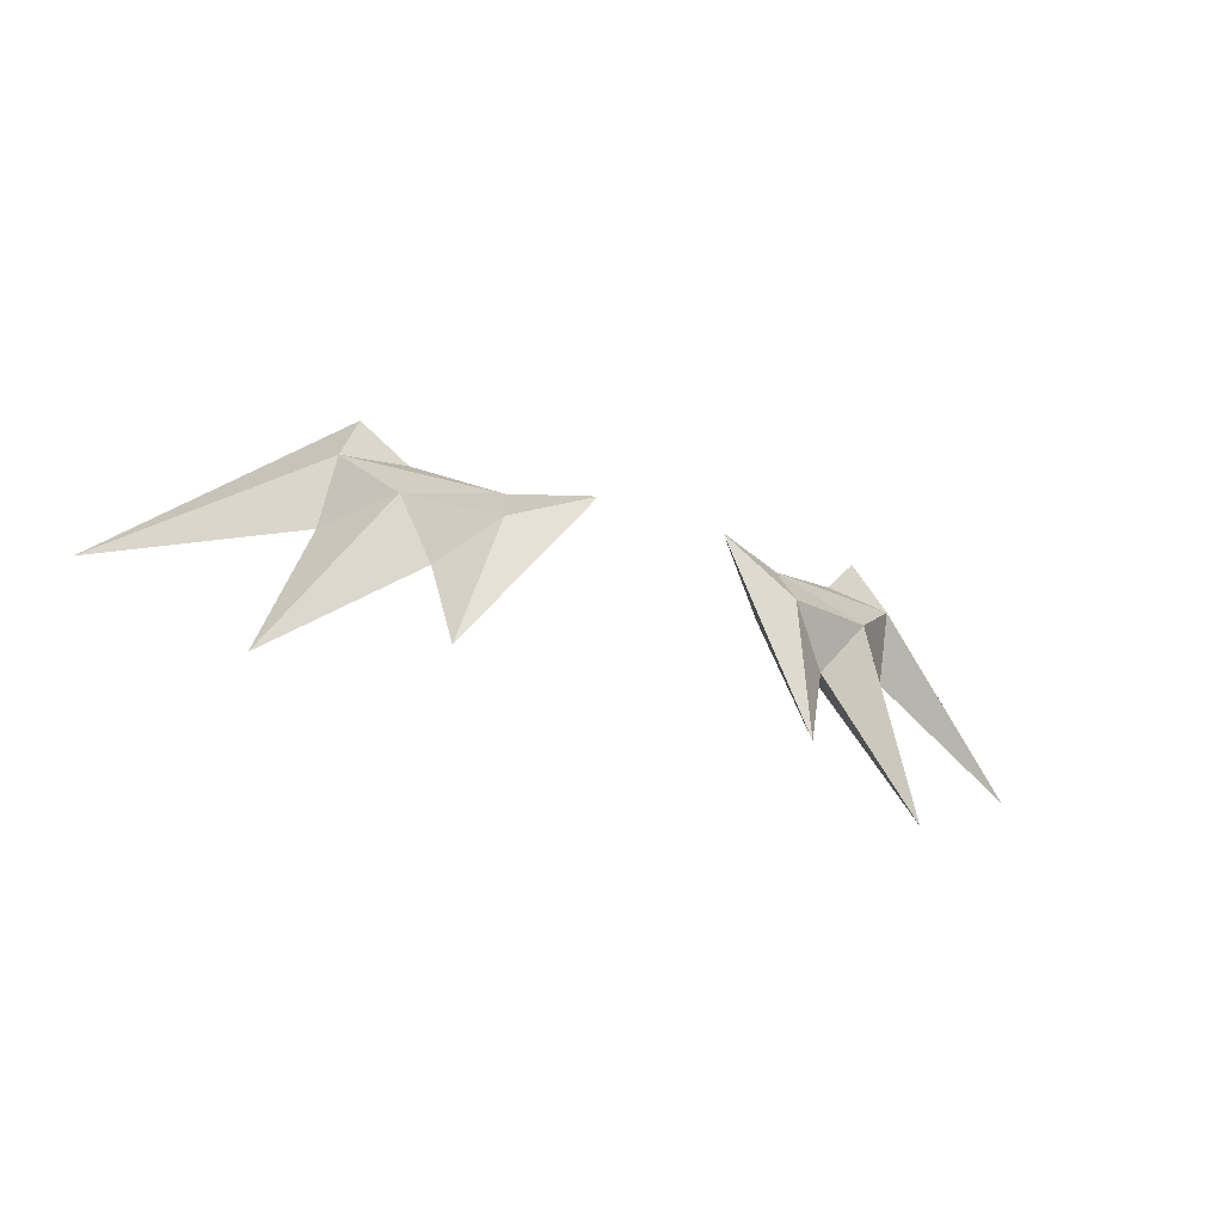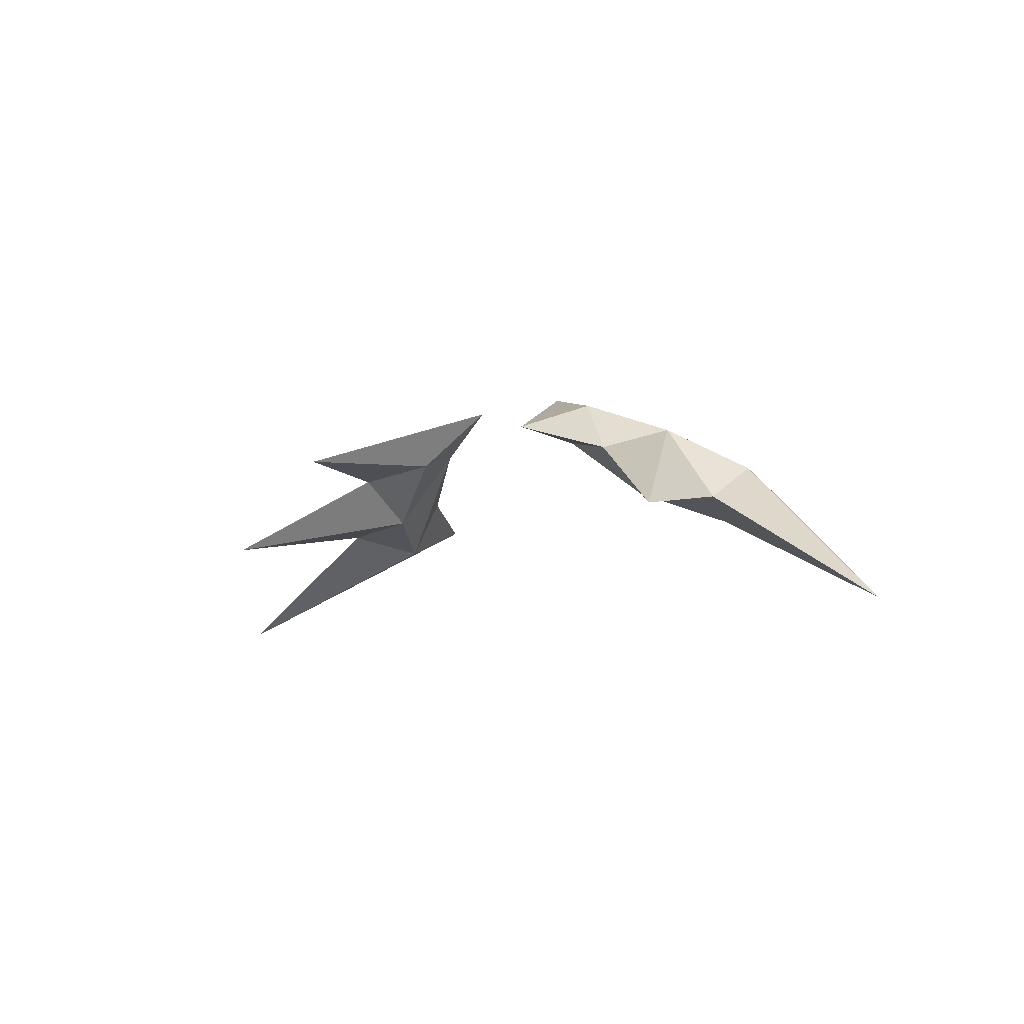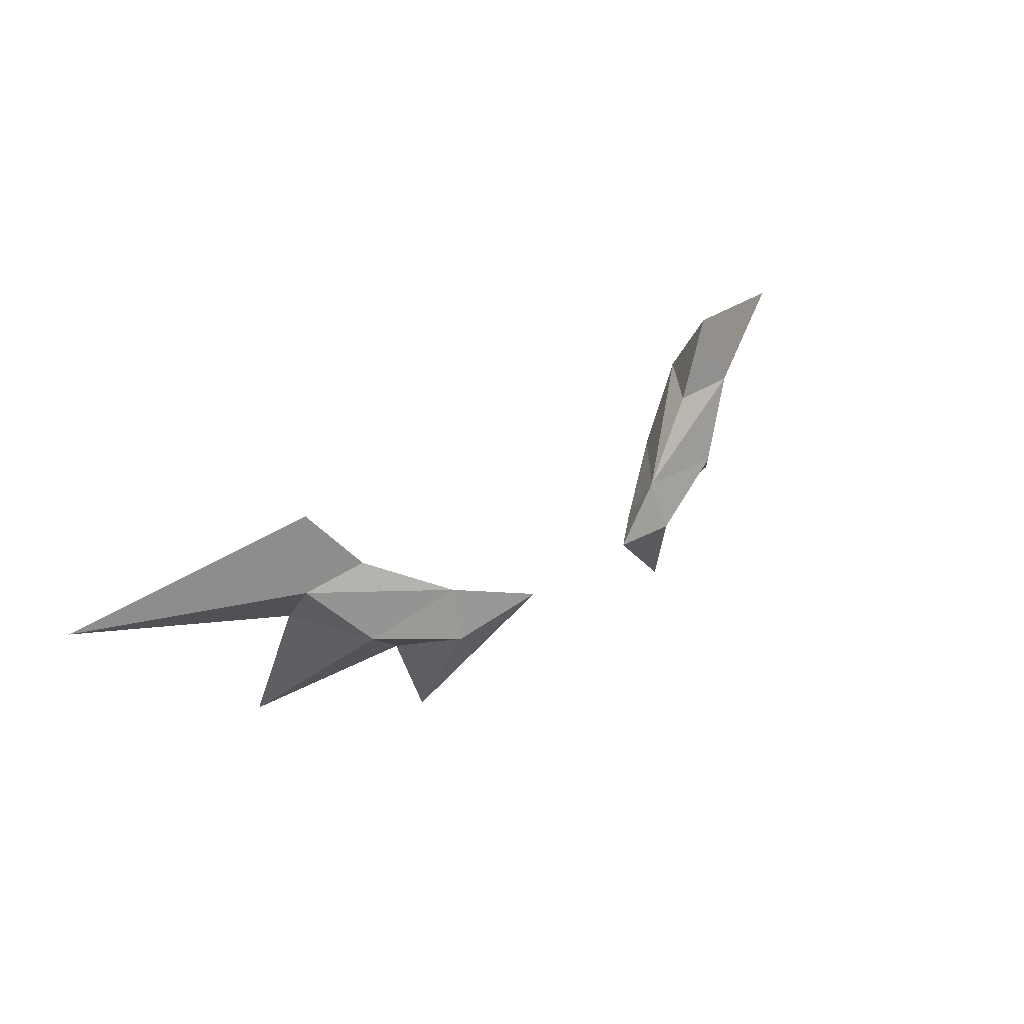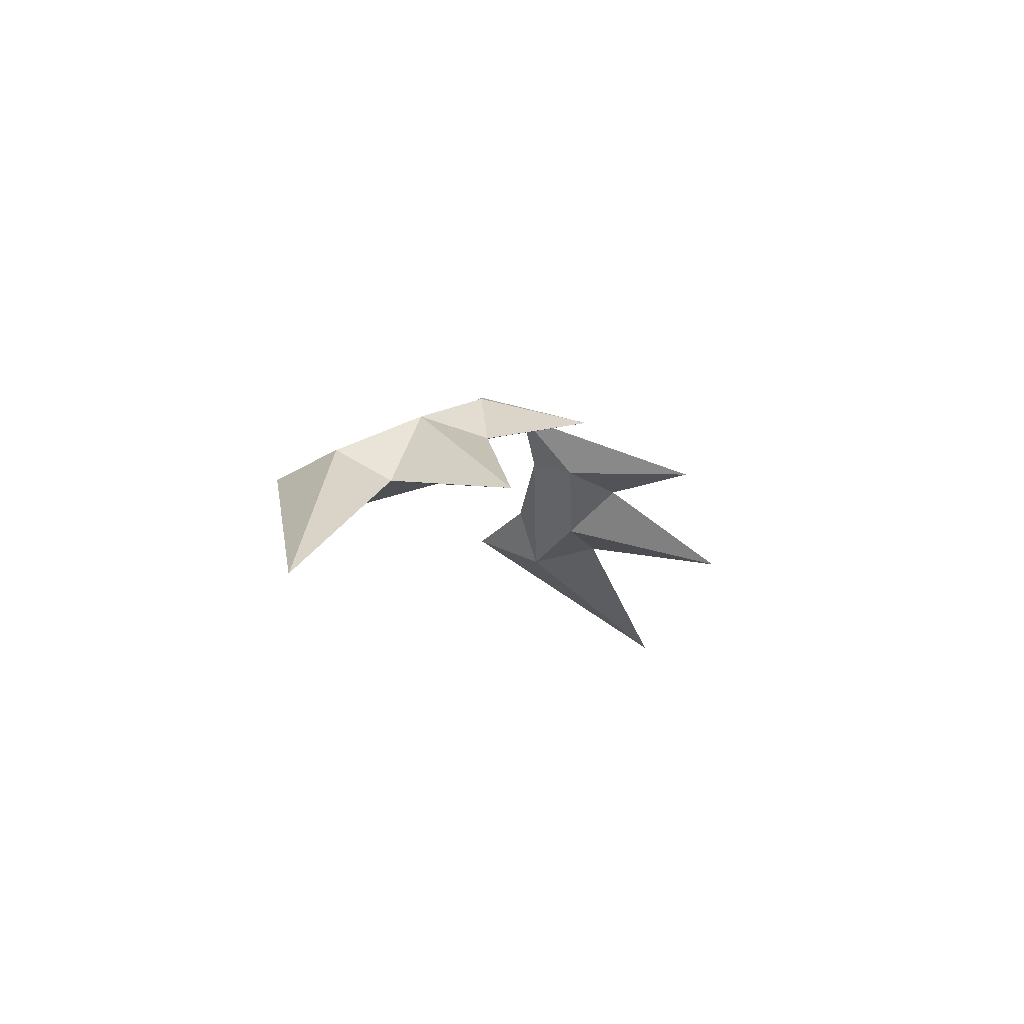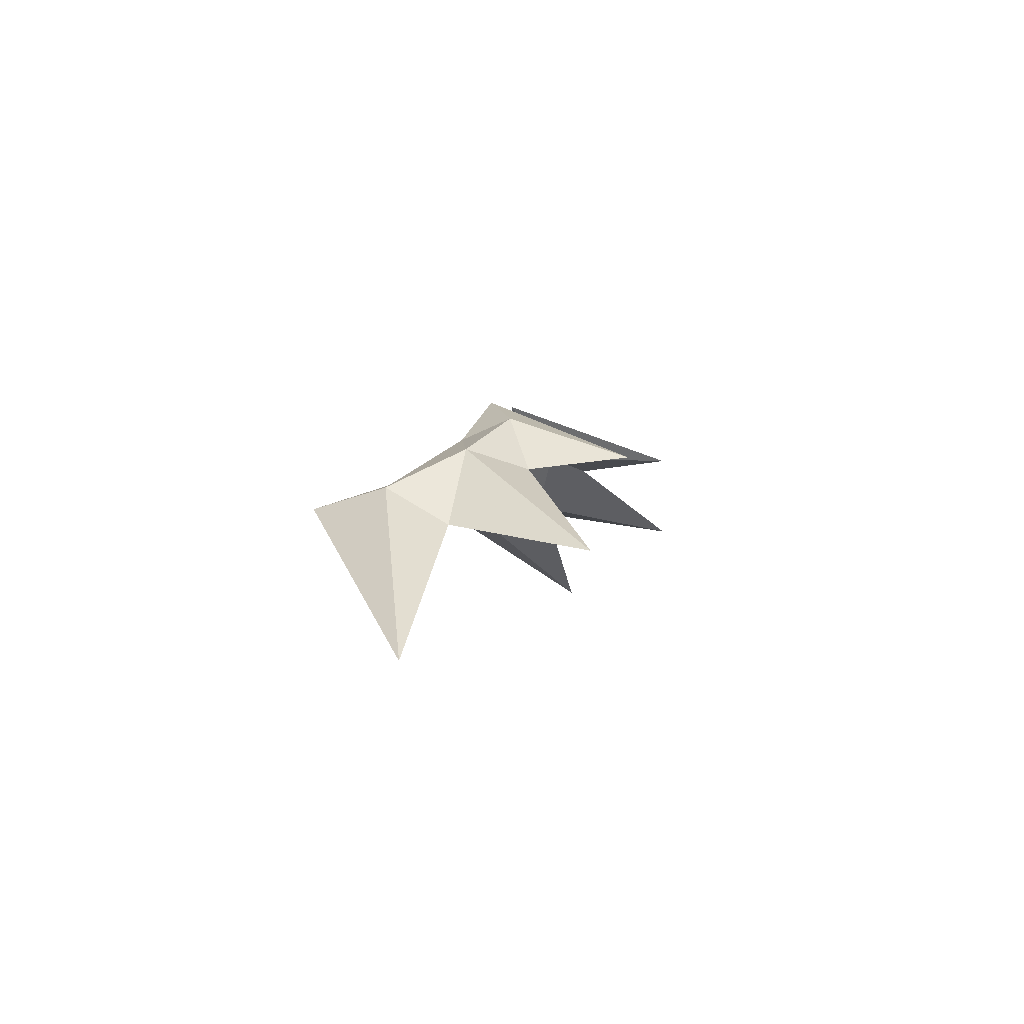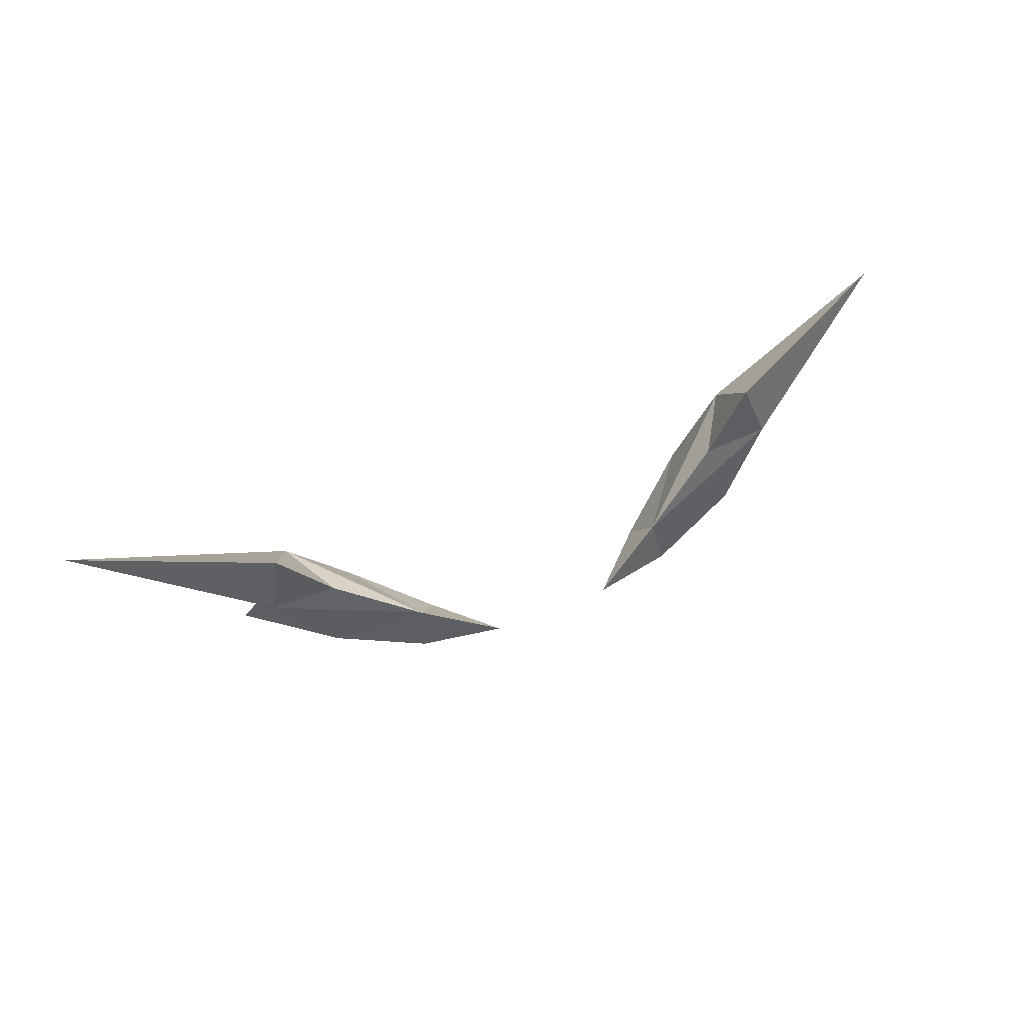
<metadata>
{"format":"obj","ext":"obj","renderer":"f3d","projection":"perspective","resolution":1024,"background":"white","views":[{"elev":-44.3,"azim":-21.7,"up":"+Y"},{"elev":-6.9,"azim":45.3,"up":"+Z"},{"elev":45.1,"azim":-36.3,"up":"+Y"},{"elev":-8.6,"azim":-66.8,"up":"+Z"},{"elev":1.0,"azim":-79.1,"up":"+Z"},{"elev":73.9,"azim":-20.8,"up":"+Y"}]}
</metadata>
<code>
g Dark_Normal_Wings
v -0.8131 1.834 -0.6954
v -0.7541 2.068 -0.7598
v -1.399 1.643 -1.132
v -0.6218 1.854 -0.6834
v -0.3915 1.703 -0.5505
v -0.8259 1.646 -0.8013
v -0.6651 1.63 -0.5837
v -0.4103 1.548 -0.4862
v -0.55 1.465 -0.642
v -0.4889 1.175 -0.6067
v -0.941 1.221 -0.8677
v -0.1763 1.654 -0.4262
v -0.5571 1.63 -0.7708
v -0.7218 1.834 -0.8534
v -0.3453 1.548 -0.5989
v 0.754 2.068 -0.7598
v 0.813 1.834 -0.6955
v 1.399 1.643 -1.132
v 0.6217 1.854 -0.6835
v 0.3915 1.703 -0.5505
v 0.8259 1.646 -0.8013
v 0.665 1.63 -0.5837
v 0.4103 1.548 -0.4863
v 0.55 1.465 -0.642
v 0.941 1.221 -0.8678
v 0.4889 1.175 -0.6067
v 0.1763 1.654 -0.4262
v 0.7218 1.834 -0.8535
v 0.557 1.63 -0.7708
v 0.3452 1.548 -0.5989
f 1 2 3
f 4 2 1
f 5 4 1
f 6 1 3
f 6 7 1
f 7 5 1
f 7 8 5
f 8 7 9
f 8 9 10
f 7 11 9
f 11 7 6
f 8 12 5
f 8 10 12
f 13 6 14
f 14 6 3
f 14 3 2
f 4 14 2
f 11 6 13
f 9 11 13
f 9 13 15
f 10 9 15
f 10 15 12
f 12 15 5
f 13 5 15
f 13 14 5
f 14 4 5
f 16 17 18
f 17 16 19
f 17 19 20
f 18 17 21
f 17 20 22
f 17 22 21
f 20 23 22
f 22 23 24
f 22 24 25
f 21 22 25
f 23 26 24
f 20 27 23
f 27 26 23
f 19 28 20
f 29 20 28
f 21 29 28
f 16 28 19
f 16 18 28
f 18 21 28
f 29 21 25
f 29 25 24
f 29 30 20
f 30 27 20
f 30 29 24
f 30 24 26
f 27 30 26

</code>
